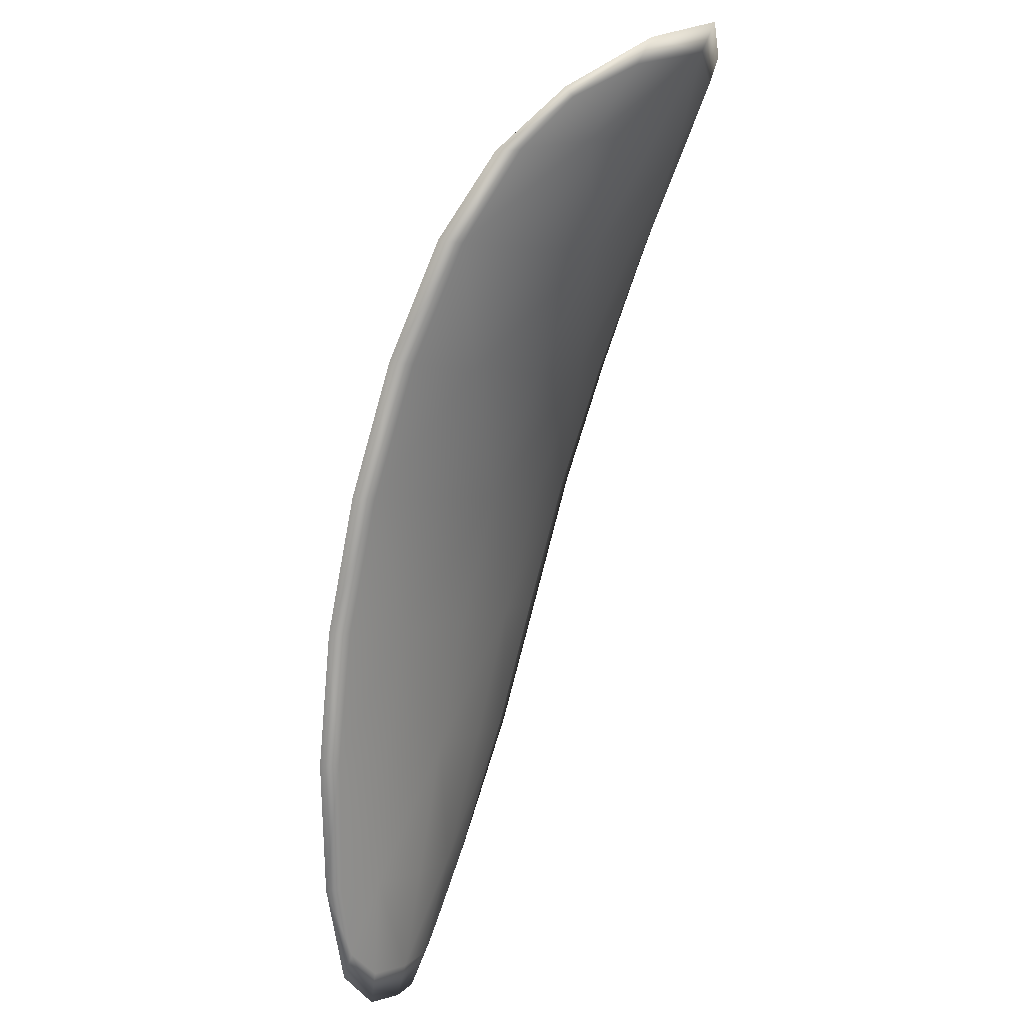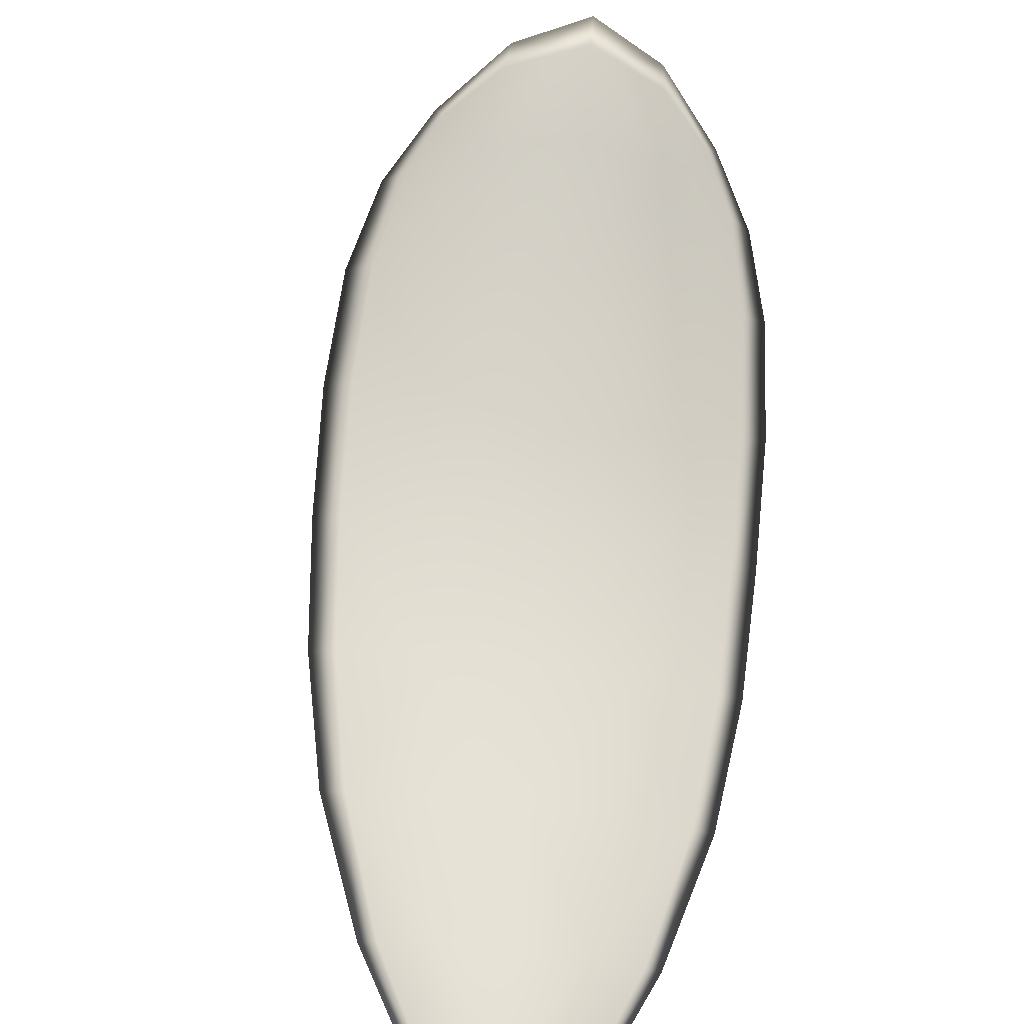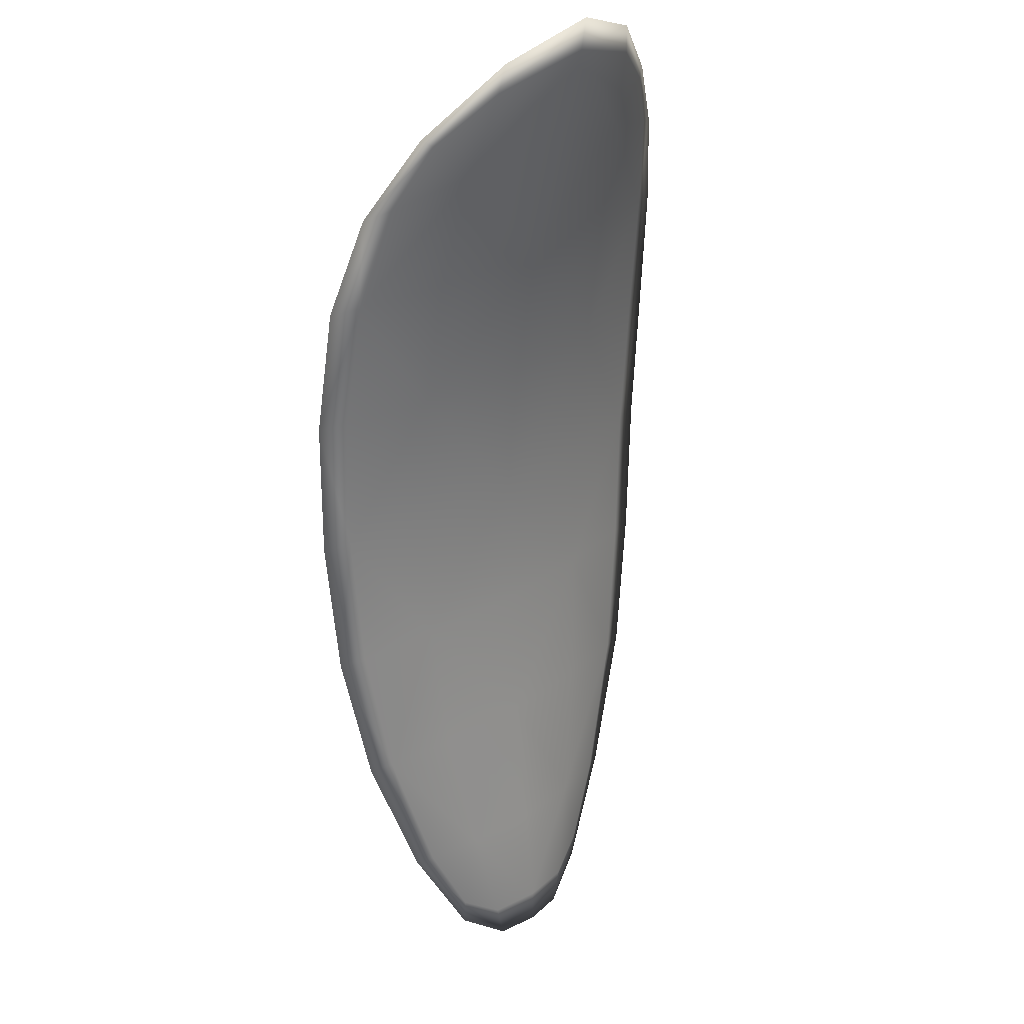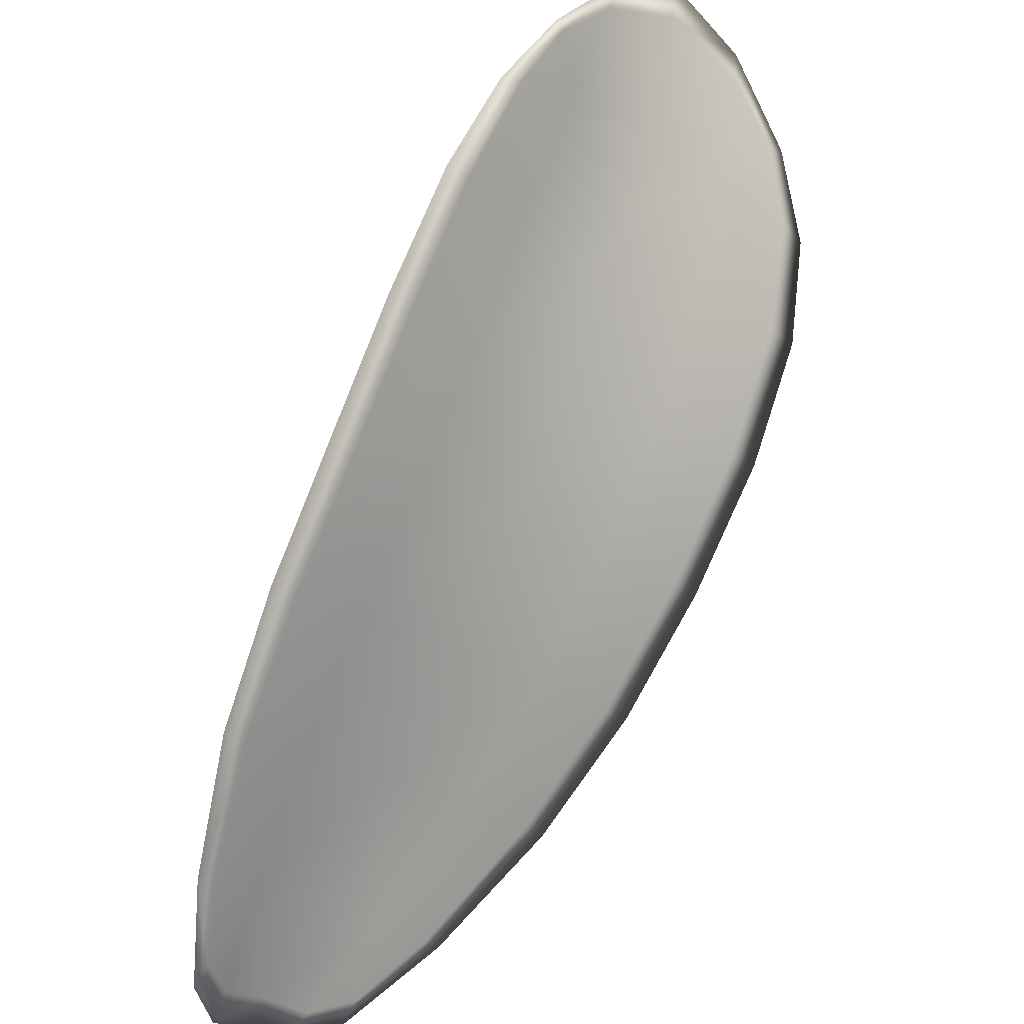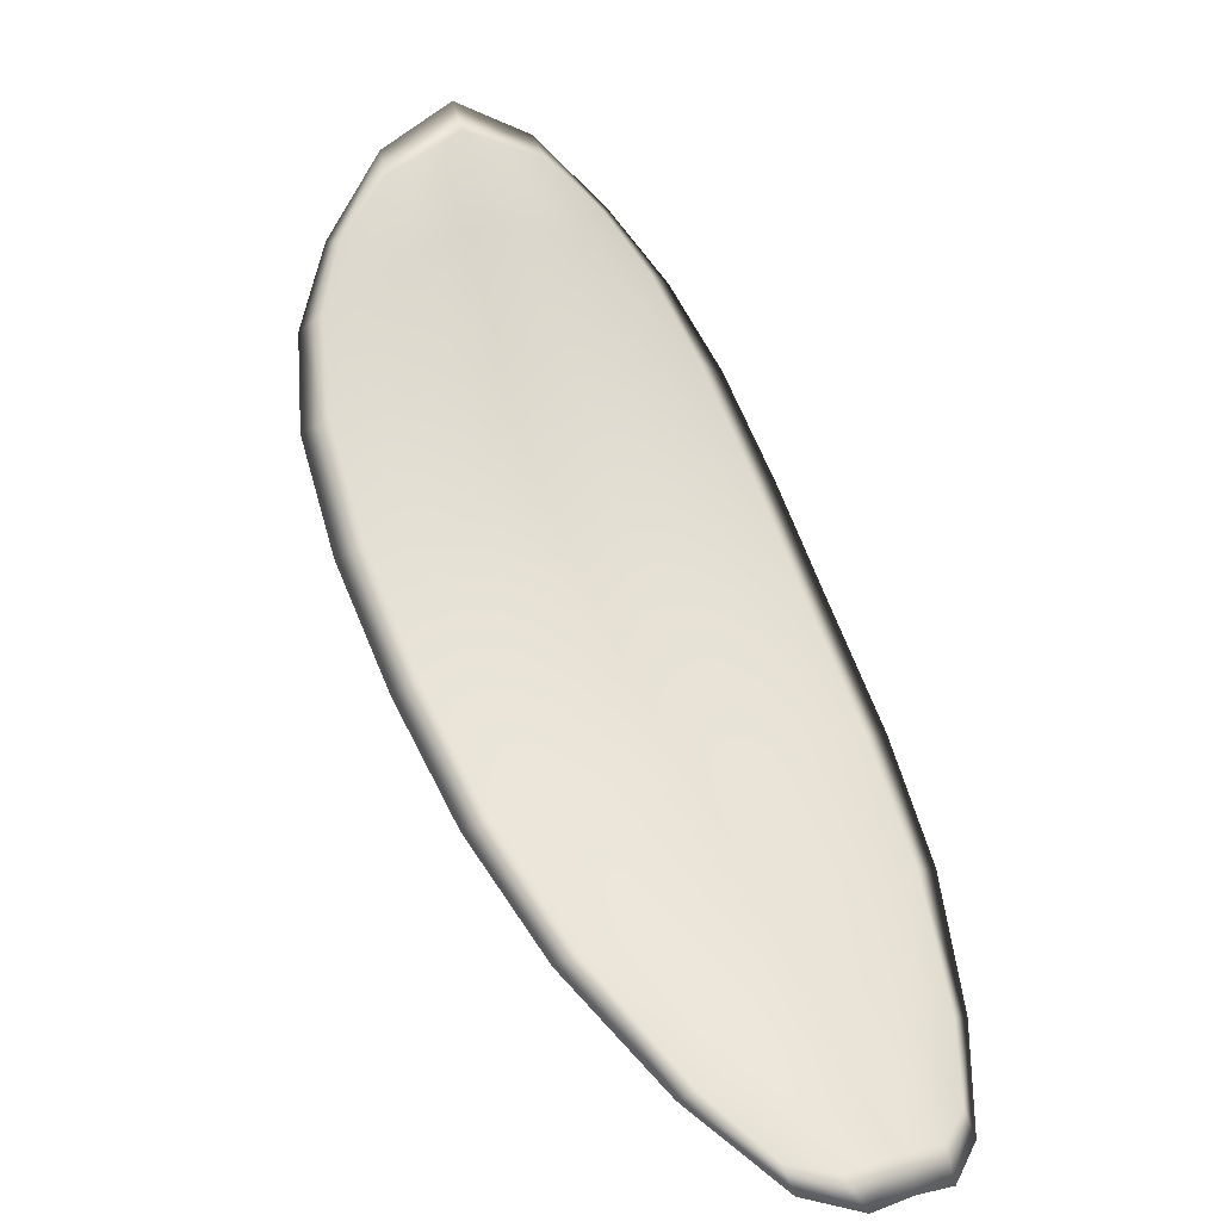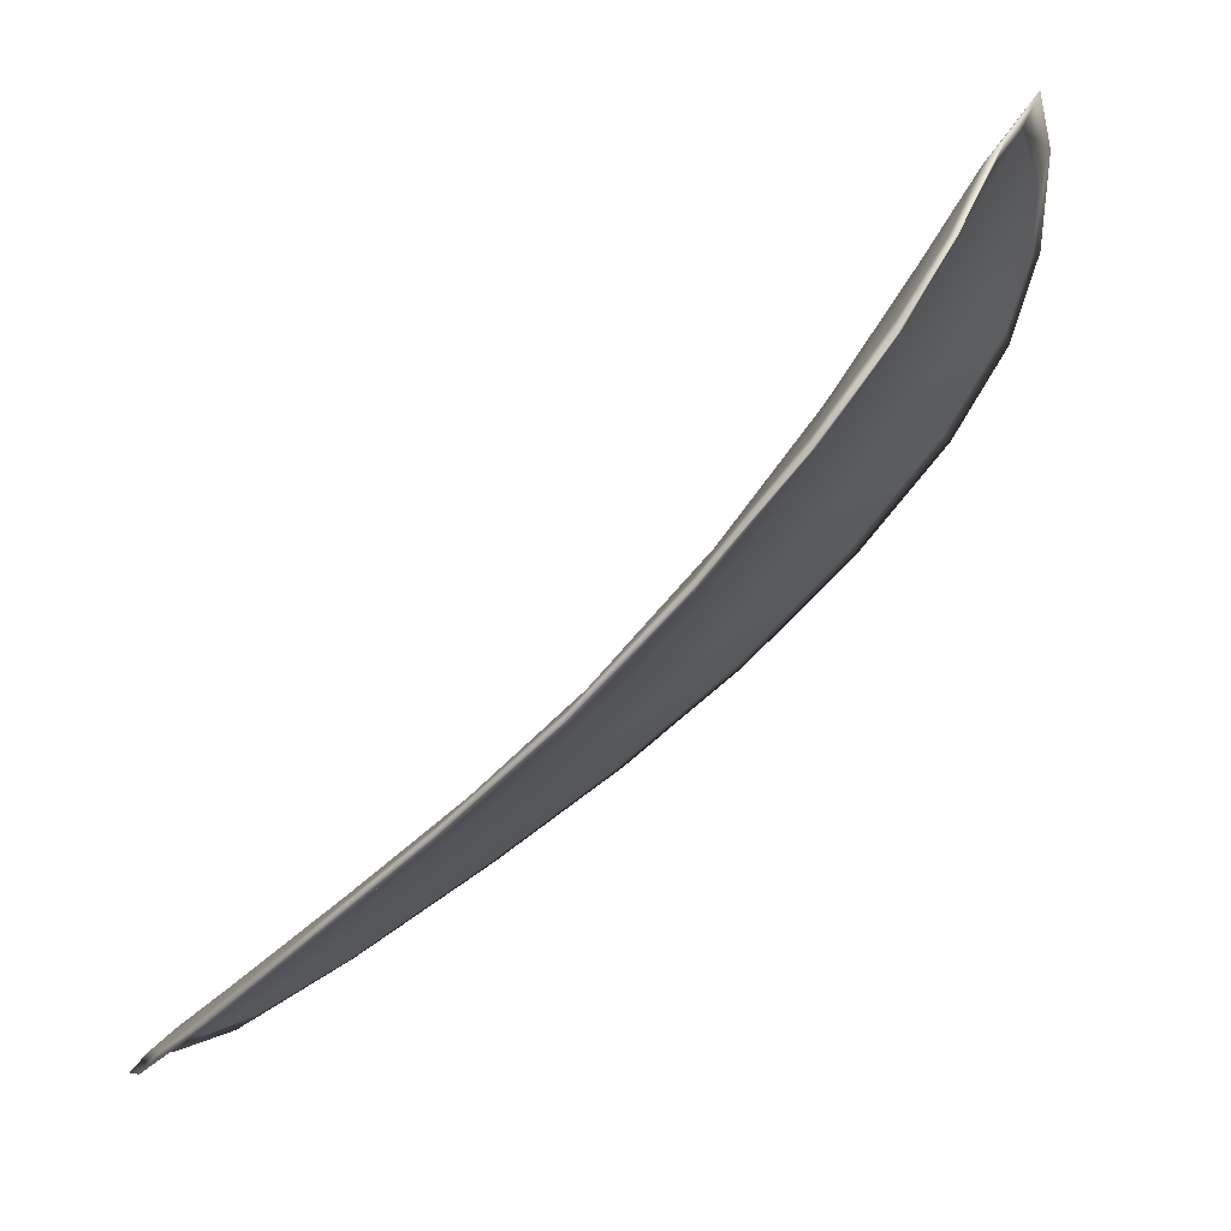
<metadata>
{"format":"obj","ext":"obj","renderer":"f3d","projection":"perspective","resolution":1024,"background":"white","views":[{"elev":-30.2,"azim":-45.9,"up":"+Y"},{"elev":29.7,"azim":27.2,"up":"+Z"},{"elev":-13.9,"azim":-24.6,"up":"+Y"},{"elev":-43.8,"azim":169.7,"up":"+Z"},{"elev":-65.5,"azim":8.1,"up":"+Y"},{"elev":-5.2,"azim":138.9,"up":"+Z"}]}
</metadata>
<code>
v -2.418 0.7362 -1.178
v -2.417 0.7372 -1.178
v -2.416 0.7357 -1.18
v -2.418 0.7348 -1.18
v -2.42 0.7341 -1.18
v -2.42 0.7355 -1.179
v -2.419 0.7364 -1.178
v -2.419 0.7372 -1.177
v -2.417 0.7382 -1.177
v -2.415 0.738 -1.179
v -2.414 0.7386 -1.18
v -2.413 0.7377 -1.182
v -2.415 0.7368 -1.181
v -2.416 0.7388 -1.178
v -2.415 0.7389 -1.179
v -2.413 0.7313 -1.186
v -2.411 0.7321 -1.187
v -2.411 0.7299 -1.188
v -2.412 0.7291 -1.188
v -2.413 0.7282 -1.187
v -2.414 0.7302 -1.186
v -2.415 0.7322 -1.184
v -2.413 0.7333 -1.185
v -2.412 0.7342 -1.185
v -2.416 0.7293 -1.186
v -2.415 0.7274 -1.187
v -2.416 0.7268 -1.187
v -2.418 0.7286 -1.186
v -2.419 0.7306 -1.184
v -2.417 0.7312 -1.184
v -2.418 0.7331 -1.182
v -2.416 0.734 -1.182
v -2.419 0.7324 -1.182
v -2.414 0.7352 -1.183
v -2.413 0.7361 -1.183
v -2.411 0.7268 -1.189
v -2.411 0.7274 -1.19
v -2.411 0.7258 -1.19
v -2.411 0.725 -1.19
v -2.412 0.7245 -1.19
v -2.413 0.7261 -1.189
v -2.414 0.7255 -1.189
v -2.413 0.7241 -1.19
v -2.414 0.7242 -1.19
v -2.415 0.725 -1.189
v -2.418 0.7361 -1.178
v -2.417 0.737 -1.178
v -2.417 0.7381 -1.177
v -2.418 0.7371 -1.177
v -2.419 0.7363 -1.178
v -2.42 0.7354 -1.179
v -2.42 0.734 -1.18
v -2.418 0.7346 -1.18
v -2.416 0.7356 -1.18
v -2.415 0.7379 -1.179
v -2.414 0.7386 -1.18
v -2.415 0.7389 -1.179
v -2.416 0.7387 -1.177
v -2.415 0.7367 -1.181
v -2.413 0.7376 -1.181
v -2.413 0.7312 -1.186
v -2.411 0.7321 -1.187
v -2.412 0.7342 -1.185
v -2.413 0.7332 -1.185
v -2.415 0.7321 -1.184
v -2.414 0.7301 -1.186
v -2.413 0.7281 -1.187
v -2.412 0.729 -1.188
v -2.411 0.7298 -1.188
v -2.416 0.7292 -1.185
v -2.417 0.7311 -1.184
v -2.419 0.7305 -1.184
v -2.418 0.7286 -1.185
v -2.416 0.7267 -1.187
v -2.415 0.7273 -1.187
v -2.418 0.733 -1.182
v -2.416 0.7339 -1.182
v -2.419 0.7323 -1.182
v -2.414 0.7351 -1.183
v -2.413 0.7361 -1.183
v -2.411 0.7267 -1.189
v -2.411 0.7273 -1.189
v -2.412 0.726 -1.189
v -2.412 0.7244 -1.19
v -2.411 0.7249 -1.19
v -2.411 0.7258 -1.19
v -2.414 0.7254 -1.189
v -2.415 0.725 -1.189
v -2.414 0.7241 -1.19
v -2.413 0.724 -1.19
v -2.41 0.7275 -1.19
v -2.411 0.7254 -1.19
v -2.41 0.7301 -1.188
v -2.411 0.7258 -1.19
v -2.412 0.7236 -1.19
v -2.413 0.7238 -1.19
v -2.412 0.7239 -1.19
v -2.414 0.7241 -1.19
v -2.42 0.7352 -1.179
v -2.42 0.7364 -1.178
v -2.42 0.7338 -1.18
v -2.419 0.7363 -1.178
v -2.416 0.739 -1.177
v -2.415 0.7391 -1.179
v -2.417 0.7385 -1.176
v -2.415 0.7389 -1.179
v -2.414 0.7388 -1.18
v -2.413 0.7379 -1.182
v -2.411 0.7243 -1.19
v -2.415 0.7249 -1.189
v -2.417 0.7265 -1.187
v -2.419 0.7375 -1.177
v -2.42 0.7322 -1.182
v -2.419 0.7303 -1.184
v -2.412 0.7364 -1.183
v -2.412 0.7345 -1.185
v -2.411 0.7324 -1.187
v -2.418 0.7284 -1.185
f 1 2 3
f 1 3 4
f 1 4 5
f 1 5 6
f 1 6 7
f 1 7 8
f 1 8 9
f 1 9 2
f 10 11 12
f 10 12 13
f 10 13 3
f 10 3 2
f 10 2 9
f 10 9 14
f 10 14 15
f 10 15 11
f 16 17 18
f 16 18 19
f 16 19 20
f 16 20 21
f 16 21 22
f 16 22 23
f 16 23 24
f 16 24 17
f 25 21 20
f 25 20 26
f 25 26 27
f 25 27 28
f 25 28 29
f 25 29 30
f 25 30 22
f 25 22 21
f 31 32 22
f 31 22 30
f 31 30 29
f 31 29 33
f 31 33 5
f 31 5 4
f 31 4 3
f 31 3 32
f 34 35 24
f 34 24 23
f 34 23 22
f 34 22 32
f 34 32 3
f 34 3 13
f 34 13 12
f 34 12 35
f 36 37 38
f 36 38 39
f 36 39 40
f 36 40 41
f 36 41 20
f 36 20 19
f 36 19 18
f 36 18 37
f 42 41 40
f 42 40 43
f 42 43 44
f 42 44 45
f 42 45 27
f 42 27 26
f 42 26 20
f 42 20 41
f 46 47 48
f 46 48 49
f 46 49 50
f 46 50 51
f 46 51 52
f 46 52 53
f 46 53 54
f 46 54 47
f 55 56 57
f 55 57 58
f 55 58 48
f 55 48 47
f 55 47 54
f 55 54 59
f 55 59 60
f 55 60 56
f 61 62 63
f 61 63 64
f 61 64 65
f 61 65 66
f 61 66 67
f 61 67 68
f 61 68 69
f 61 69 62
f 70 66 65
f 70 65 71
f 70 71 72
f 70 72 73
f 70 73 74
f 70 74 75
f 70 75 67
f 70 67 66
f 76 77 54
f 76 54 53
f 76 53 52
f 76 52 78
f 76 78 72
f 76 72 71
f 76 71 65
f 76 65 77
f 79 80 60
f 79 60 59
f 79 59 54
f 79 54 77
f 79 77 65
f 79 65 64
f 79 64 63
f 79 63 80
f 81 82 69
f 81 69 68
f 81 68 67
f 81 67 83
f 81 83 84
f 81 84 85
f 81 85 86
f 81 86 82
f 87 83 67
f 87 67 75
f 87 75 74
f 87 74 88
f 87 88 89
f 87 89 90
f 87 90 84
f 87 84 83
f 91 92 38
f 91 38 37
f 91 37 18
f 91 18 93
f 91 93 69
f 91 69 82
f 91 82 94
f 91 94 92
f 95 96 44
f 95 44 43
f 95 43 40
f 95 40 97
f 95 97 84
f 95 84 90
f 95 90 98
f 95 98 96
f 99 100 7
f 99 7 6
f 99 6 5
f 99 5 101
f 99 101 52
f 99 52 51
f 99 51 102
f 99 102 100
f 103 104 15
f 103 15 14
f 103 14 9
f 103 9 105
f 103 105 48
f 103 48 58
f 103 58 106
f 103 106 104
f 107 108 12
f 107 12 11
f 107 11 15
f 107 15 104
f 107 104 106
f 107 106 56
f 107 56 60
f 107 60 108
f 109 97 40
f 109 40 39
f 109 39 38
f 109 38 92
f 109 92 94
f 109 94 85
f 109 85 84
f 109 84 97
f 110 111 27
f 110 27 45
f 110 45 44
f 110 44 96
f 110 96 98
f 110 98 88
f 110 88 74
f 110 74 111
f 112 105 9
f 112 9 8
f 112 8 7
f 112 7 100
f 112 100 102
f 112 102 49
f 112 49 48
f 112 48 105
f 113 101 5
f 113 5 33
f 113 33 29
f 113 29 114
f 113 114 72
f 113 72 78
f 113 78 52
f 113 52 101
f 115 116 24
f 115 24 35
f 115 35 12
f 115 12 108
f 115 108 60
f 115 60 80
f 115 80 63
f 115 63 116
f 117 93 18
f 117 18 17
f 117 17 24
f 117 24 116
f 117 116 63
f 117 63 62
f 117 62 69
f 117 69 93
f 118 114 29
f 118 29 28
f 118 28 27
f 118 27 111
f 118 111 74
f 118 74 73
f 118 73 72
f 118 72 114

</code>
